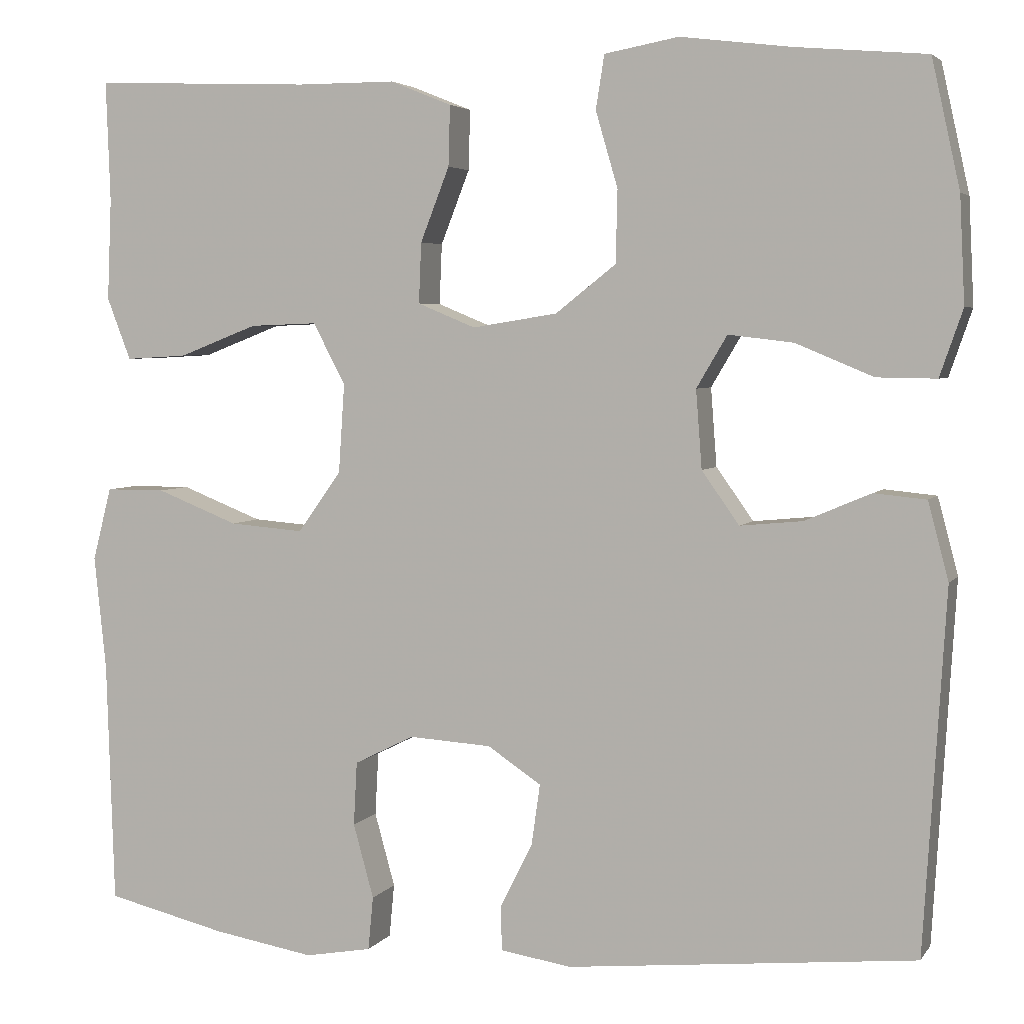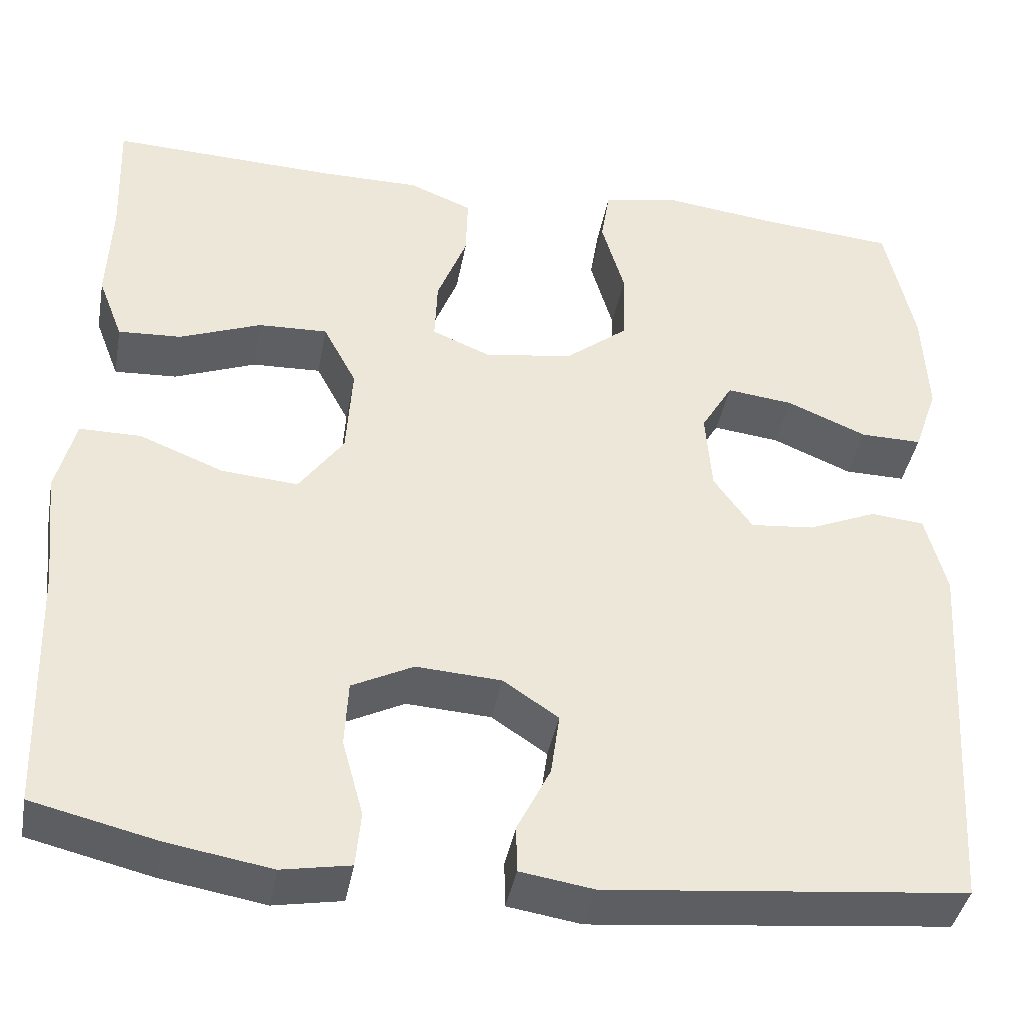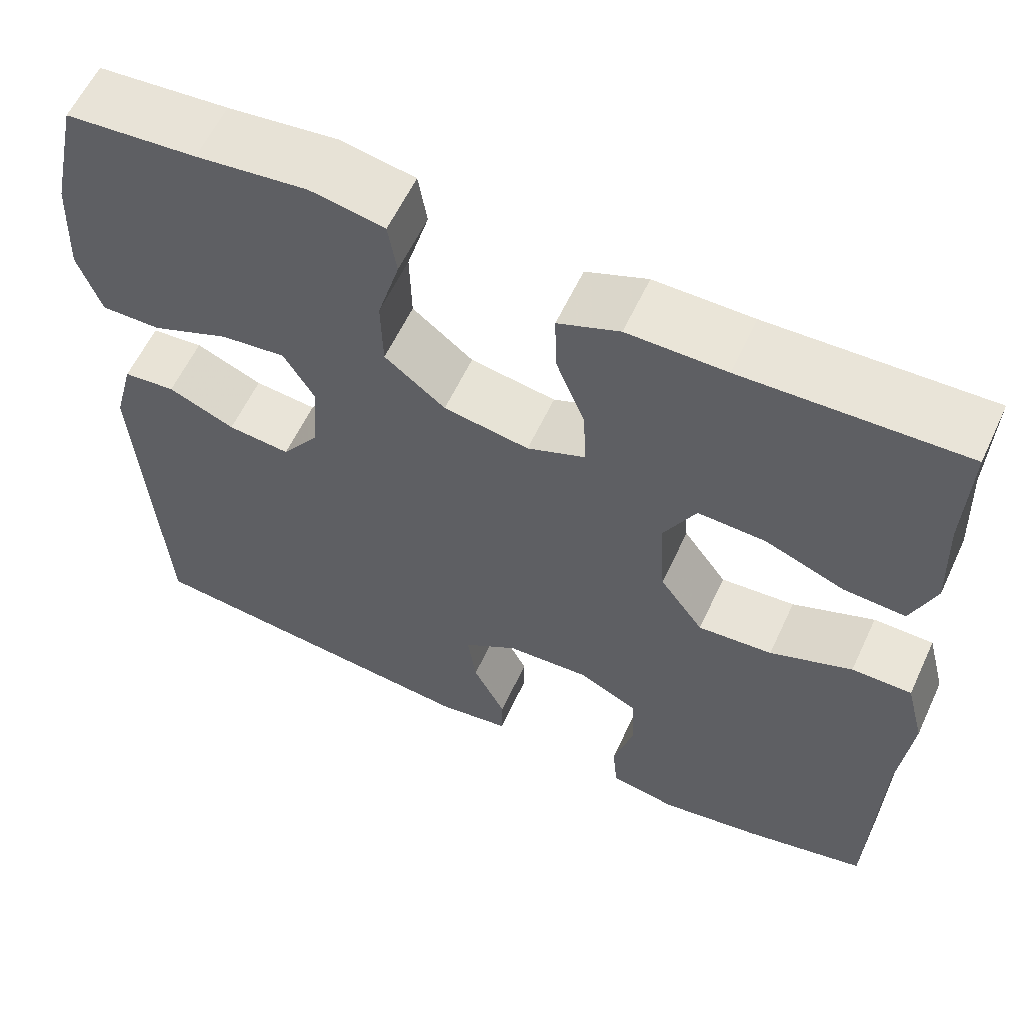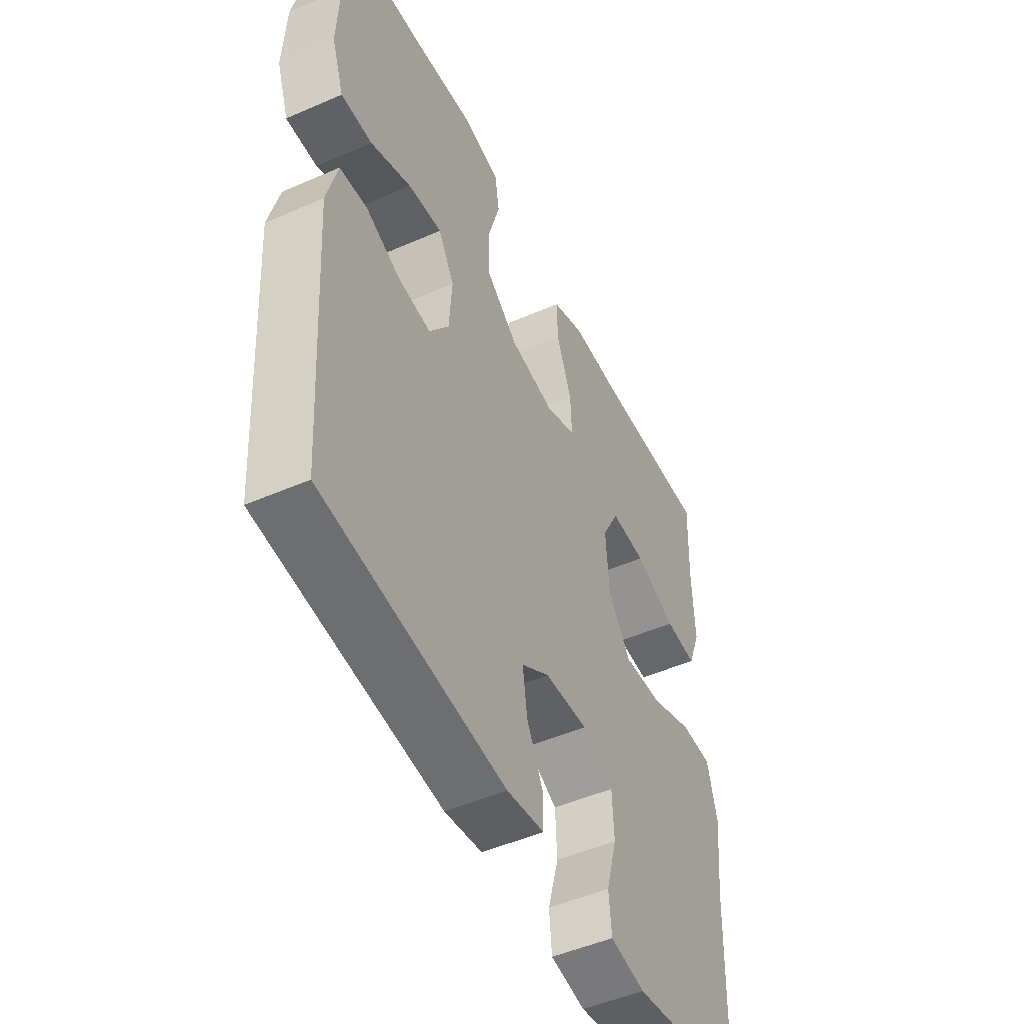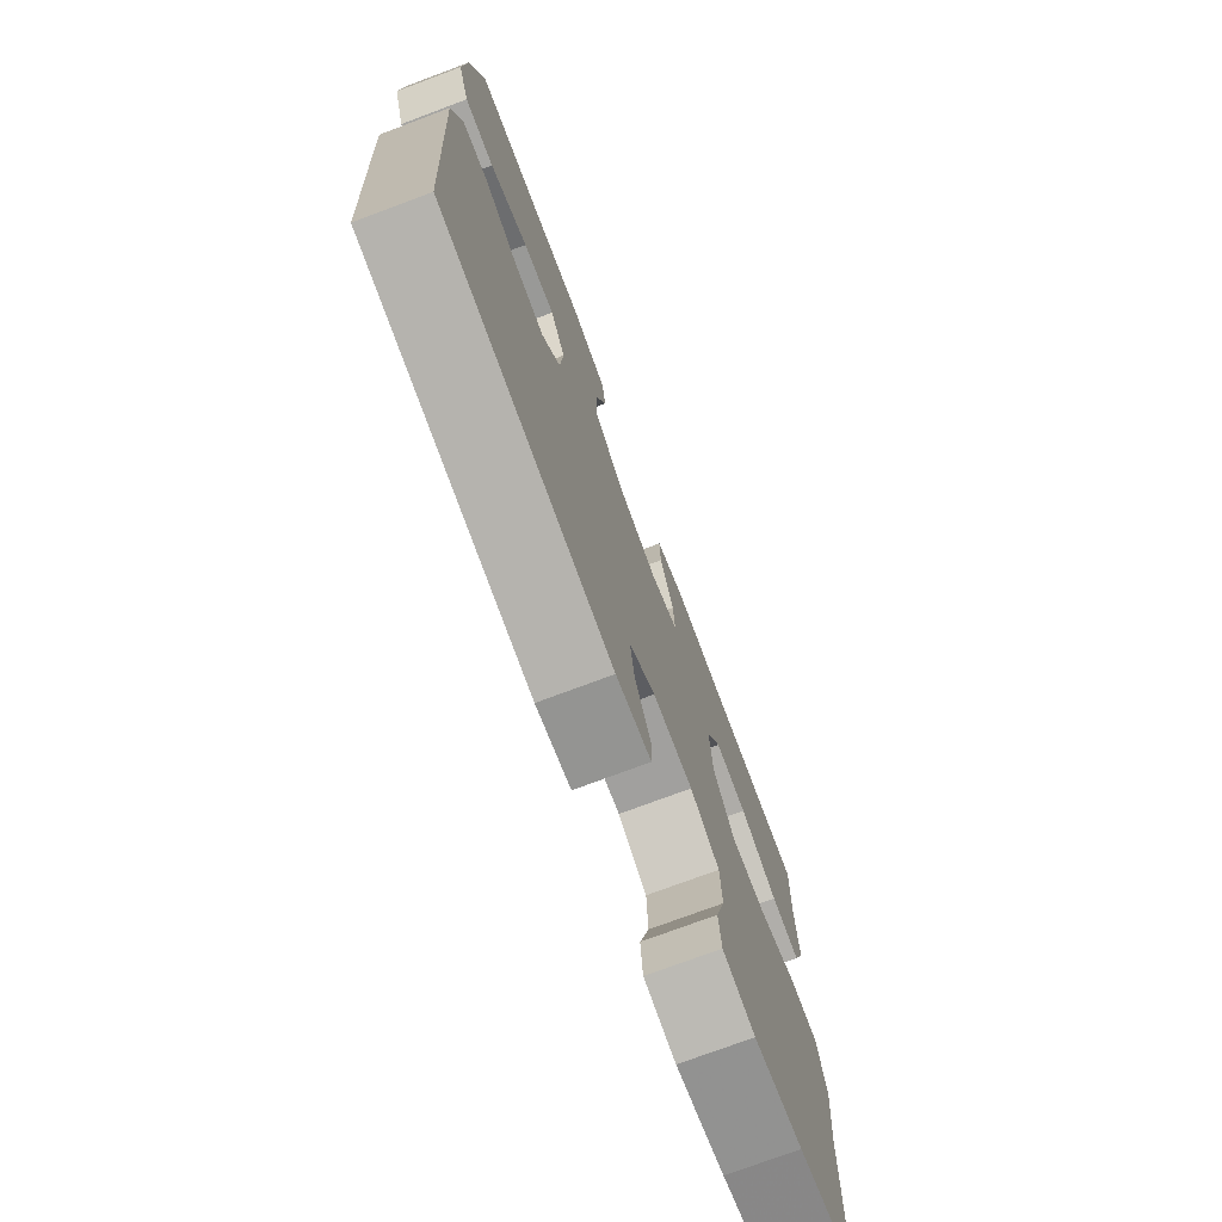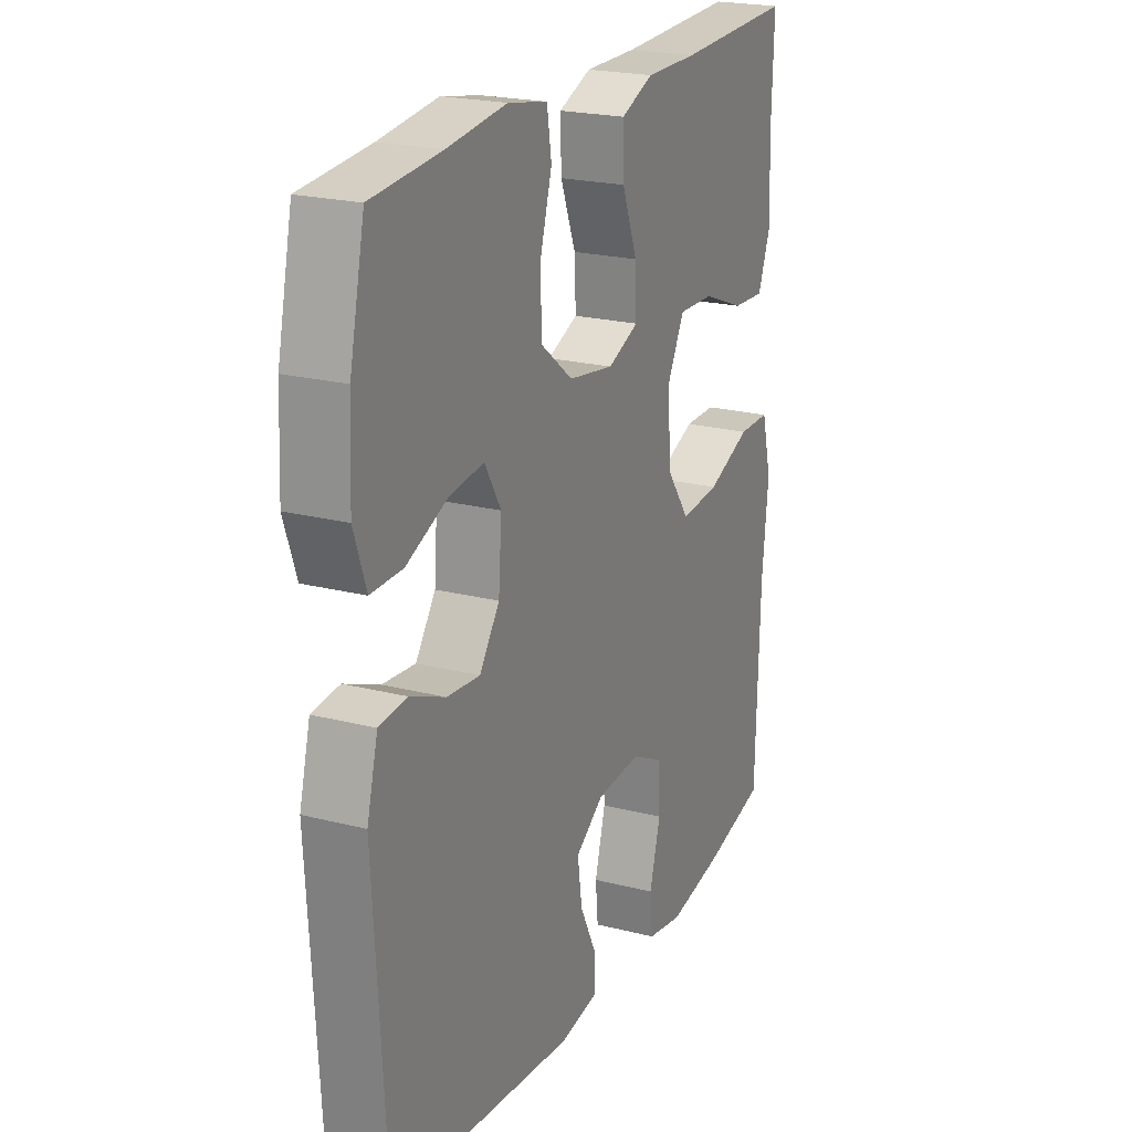
<metadata>
{"format":"obj","ext":"obj","renderer":"f3d","projection":"perspective","resolution":1024,"background":"white","views":[{"elev":4.2,"azim":-161.5,"up":"+Z"},{"elev":-40.3,"azim":169.7,"up":"+Z"},{"elev":59.6,"azim":24.9,"up":"+Z"},{"elev":-49.3,"azim":-64.2,"up":"+Z"},{"elev":-74.9,"azim":-69.5,"up":"+Z"},{"elev":21.7,"azim":-65.8,"up":"+Z"}]}
</metadata>
<code>
v 0.5 0.07 -0.5
v 0.358 0.07 -0.534
v 0.24 0.07 -0.554
v 0.162 0.07 -0.54
v 0.156 0.07 -0.477
v 0.18 0.07 -0.39
v 0.176 0.07 -0.315
v 0.106 0.07 -0.28
v 0.009 0.07 -0.286
v -0.054 0.07 -0.328
v -0.044 0.07 -0.399
v -0.006 0.07 -0.475
v -0.007 0.07 -0.528
v -0.091 0.07 -0.541
v -0.5 0.07 -0.5
v -0.526 0.07 -0.076
v -0.502 0.07 0.015
v -0.441 0.07 0.021
v -0.363 0.07 -0.012
v -0.29 0.07 -0.019
v -0.246 0.07 0.043
v -0.239 0.07 0.135
v -0.275 0.07 0.196
v -0.351 0.07 0.187
v -0.442 0.07 0.149
v -0.512 0.07 0.148
v -0.539 0.07 0.226
v -0.533 0.07 0.35
v -0.5 0.07 0.5
v -0.347 0.07 0.513
v -0.217 0.07 0.529
v -0.13 0.07 0.513
v -0.12 0.07 0.45
v -0.146 0.07 0.361
v -0.144 0.07 0.276
v -0.073 0.07 0.22
v 0.027 0.07 0.204
v 0.095 0.07 0.232
v 0.092 0.07 0.303
v 0.058 0.07 0.39
v 0.056 0.07 0.461
v 0.128 0.07 0.49
v 0.243 0.07 0.49
v 0.5 0.07 0.5
v 0.495 0.07 0.358
v 0.5 0.07 0.239
v 0.472 0.07 0.166
v 0.4 0.07 0.17
v 0.307 0.07 0.206
v 0.228 0.07 0.209
v 0.19 0.07 0.137
v 0.197 0.07 0.032
v 0.248 0.07 -0.039
v 0.335 0.07 -0.032
v 0.431 0.07 0.006
v 0.501 0.07 0.006
v 0.523 0.07 -0.08
v 0.509 0.07 -0.214
v 0.5 0 -0.5
v 0.358 0 -0.534
v 0.24 0 -0.554
v 0.162 0 -0.54
v 0.156 0 -0.477
v 0.18 0 -0.39
v 0.176 0 -0.315
v 0.106 0 -0.28
v 0.009 0 -0.286
v -0.054 0 -0.328
v -0.044 0 -0.399
v -0.006 0 -0.475
v -0.007 0 -0.528
v -0.091 0 -0.541
v -0.5 0 -0.5
v -0.526 0 -0.076
v -0.502 0 0.015
v -0.441 0 0.021
v -0.363 0 -0.012
v -0.29 0 -0.019
v -0.246 0 0.043
v -0.239 0 0.135
v -0.275 0 0.196
v -0.351 0 0.187
v -0.442 0 0.149
v -0.512 0 0.148
v -0.539 0 0.226
v -0.533 0 0.35
v -0.5 0 0.5
v -0.347 0 0.513
v -0.217 0 0.529
v -0.13 0 0.513
v -0.12 0 0.45
v -0.146 0 0.361
v -0.144 0 0.276
v -0.073 0 0.22
v 0.027 0 0.204
v 0.095 0 0.232
v 0.092 0 0.303
v 0.058 0 0.39
v 0.056 0 0.461
v 0.128 0 0.49
v 0.243 0 0.49
v 0.5 0 0.5
v 0.495 0 0.358
v 0.5 0 0.239
v 0.472 0 0.166
v 0.4 0 0.17
v 0.307 0 0.206
v 0.228 0 0.209
v 0.19 0 0.137
v 0.197 0 0.032
v 0.248 0 -0.039
v 0.335 0 -0.032
v 0.431 0 0.006
v 0.501 0 0.006
v 0.523 0 -0.08
v 0.509 0 -0.214
f 55 56 57 58
f 54 55 58 1
f 53 54 1 2
f 52 53 2 3
f 46 47 48 49
f 45 46 49 50
f 43 44 45 50
f 42 43 50 51
f 39 40 41 42
f 38 39 42 51
f 31 32 33 34
f 30 31 34 35
f 29 30 35
f 28 29 35 36
f 24 25 26 27
f 23 24 27 28
f 16 17 18 19
f 16 19 20
f 15 16 20
f 14 15 20 21
f 11 12 13 14
f 10 11 14 21
f 3 4 5 6
f 52 3 6 7
f 37 38 51 52
f 36 37 52 7
f 23 28 36
f 22 23 36 7
f 9 10 21 22
f 8 9 22
f 7 8 22
f 116 115 114 113
f 59 116 113 112
f 60 59 112 111
f 61 60 111 110
f 107 106 105 104
f 108 107 104 103
f 108 103 102 101
f 109 108 101 100
f 100 99 98 97
f 109 100 97 96
f 92 91 90 89
f 93 92 89 88
f 93 88 87
f 94 93 87 86
f 85 84 83 82
f 86 85 82 81
f 77 76 75 74
f 78 77 74
f 78 74 73
f 79 78 73 72
f 72 71 70 69
f 79 72 69 68
f 64 63 62 61
f 65 64 61 110
f 110 109 96 95
f 65 110 95 94
f 94 86 81
f 65 94 81 80
f 80 79 68 67
f 80 67 66
f 80 66 65
f 1 59 60 2
f 2 60 61 3
f 3 61 62 4
f 4 62 63 5
f 5 63 64 6
f 6 64 65 7
f 7 65 66 8
f 8 66 67 9
f 9 67 68 10
f 10 68 69 11
f 11 69 70 12
f 12 70 71 13
f 13 71 72 14
f 14 72 73 15
f 15 73 74 16
f 16 74 75 17
f 17 75 76 18
f 18 76 77 19
f 19 77 78 20
f 20 78 79 21
f 21 79 80 22
f 22 80 81 23
f 23 81 82 24
f 24 82 83 25
f 25 83 84 26
f 26 84 85 27
f 27 85 86 28
f 28 86 87 29
f 29 87 88 30
f 30 88 89 31
f 31 89 90 32
f 32 90 91 33
f 33 91 92 34
f 34 92 93 35
f 35 93 94 36
f 36 94 95 37
f 37 95 96 38
f 38 96 97 39
f 39 97 98 40
f 40 98 99 41
f 41 99 100 42
f 42 100 101 43
f 43 101 102 44
f 44 102 103 45
f 45 103 104 46
f 46 104 105 47
f 47 105 106 48
f 48 106 107 49
f 49 107 108 50
f 50 108 109 51
f 51 109 110 52
f 52 110 111 53
f 53 111 112 54
f 54 112 113 55
f 55 113 114 56
f 56 114 115 57
f 57 115 116 58
f 58 116 59 1

</code>
